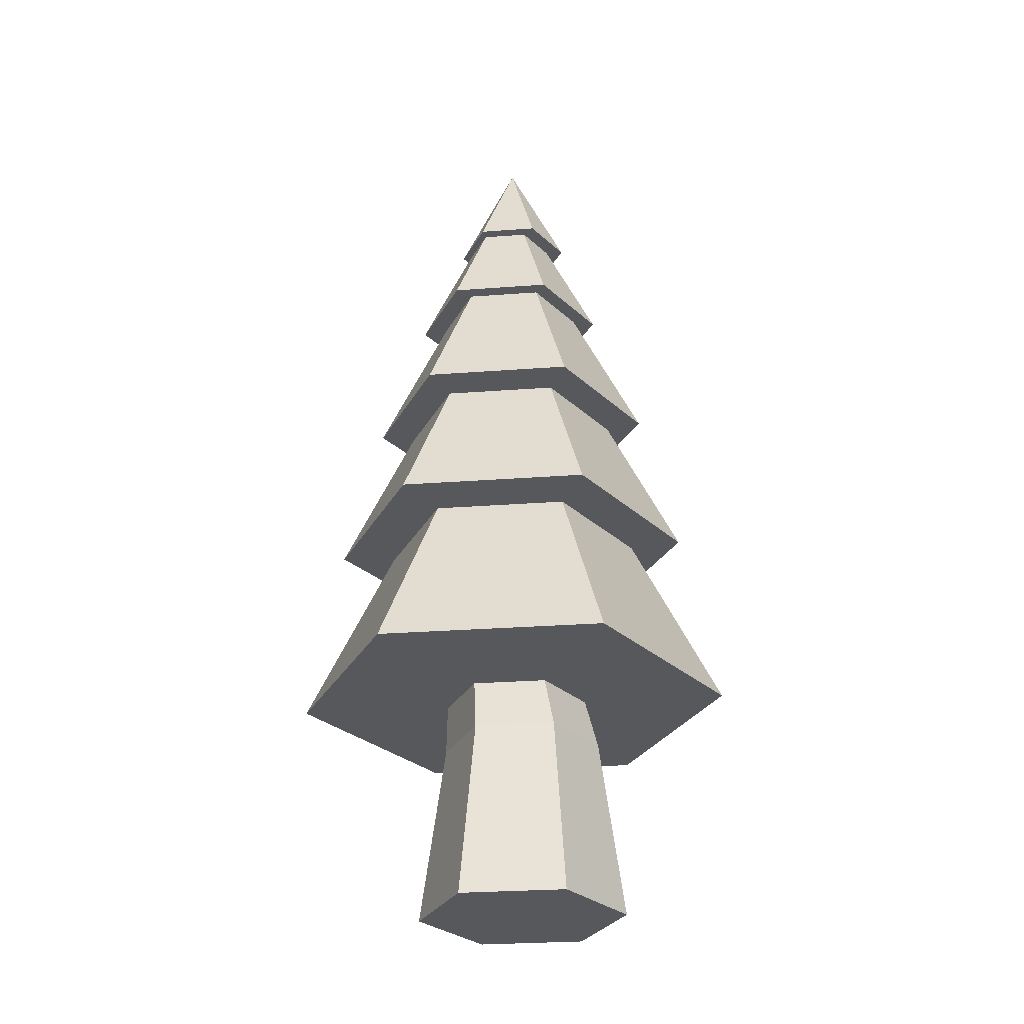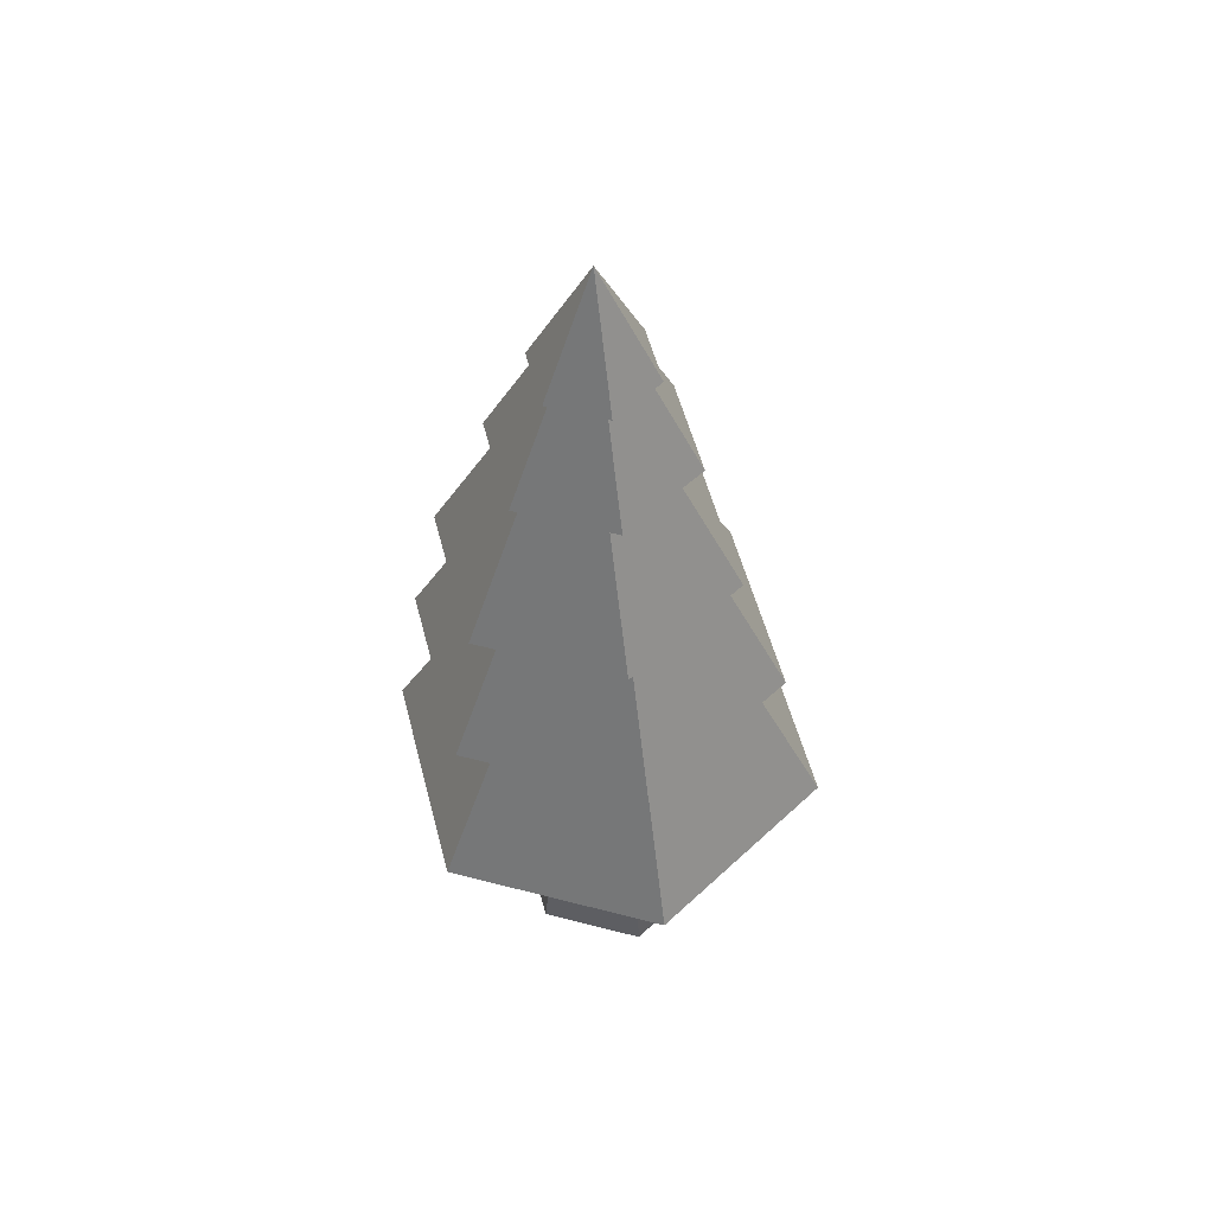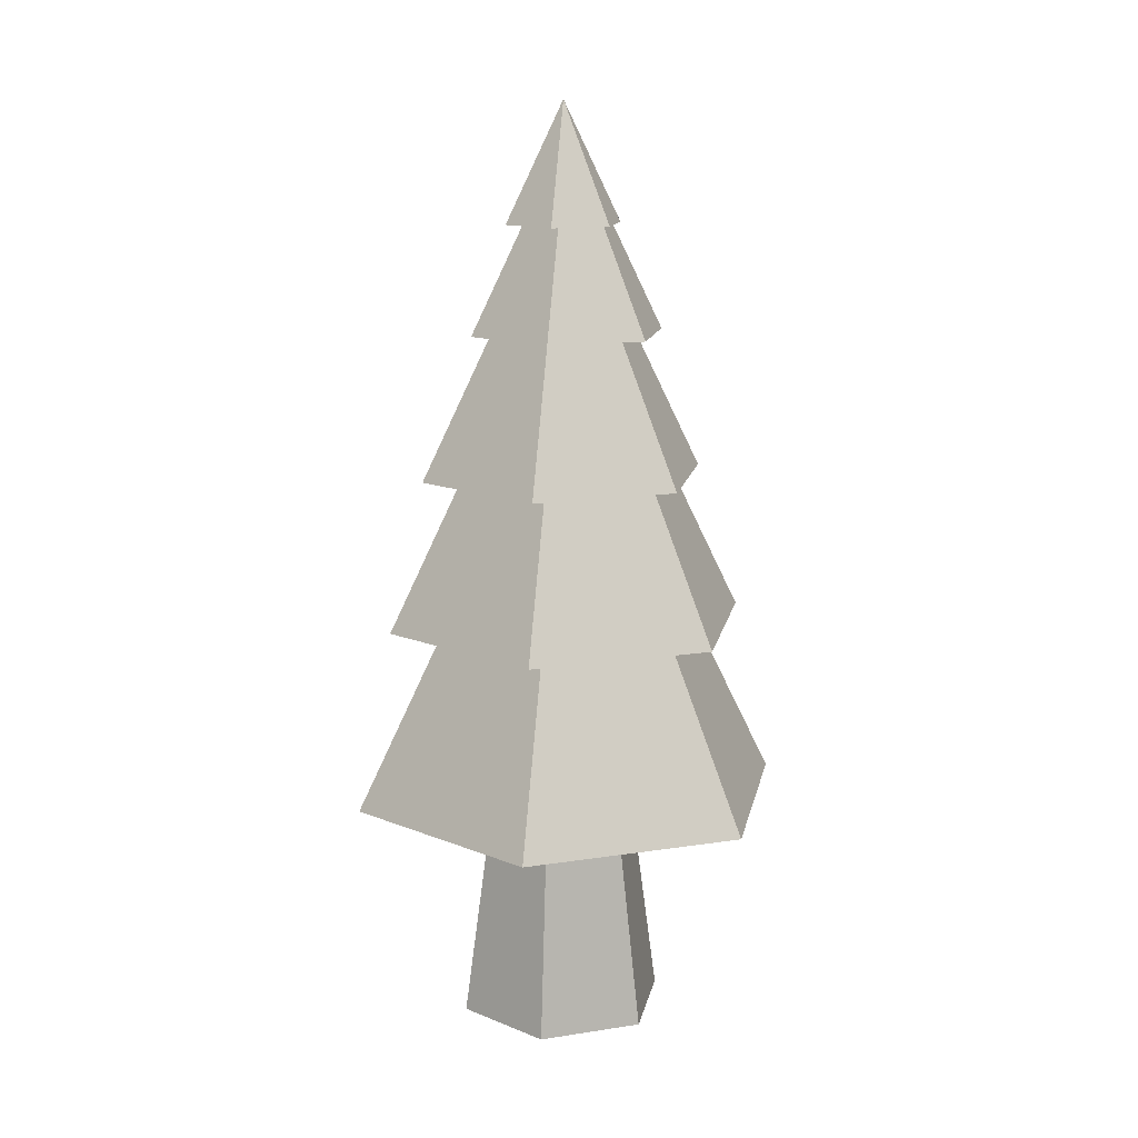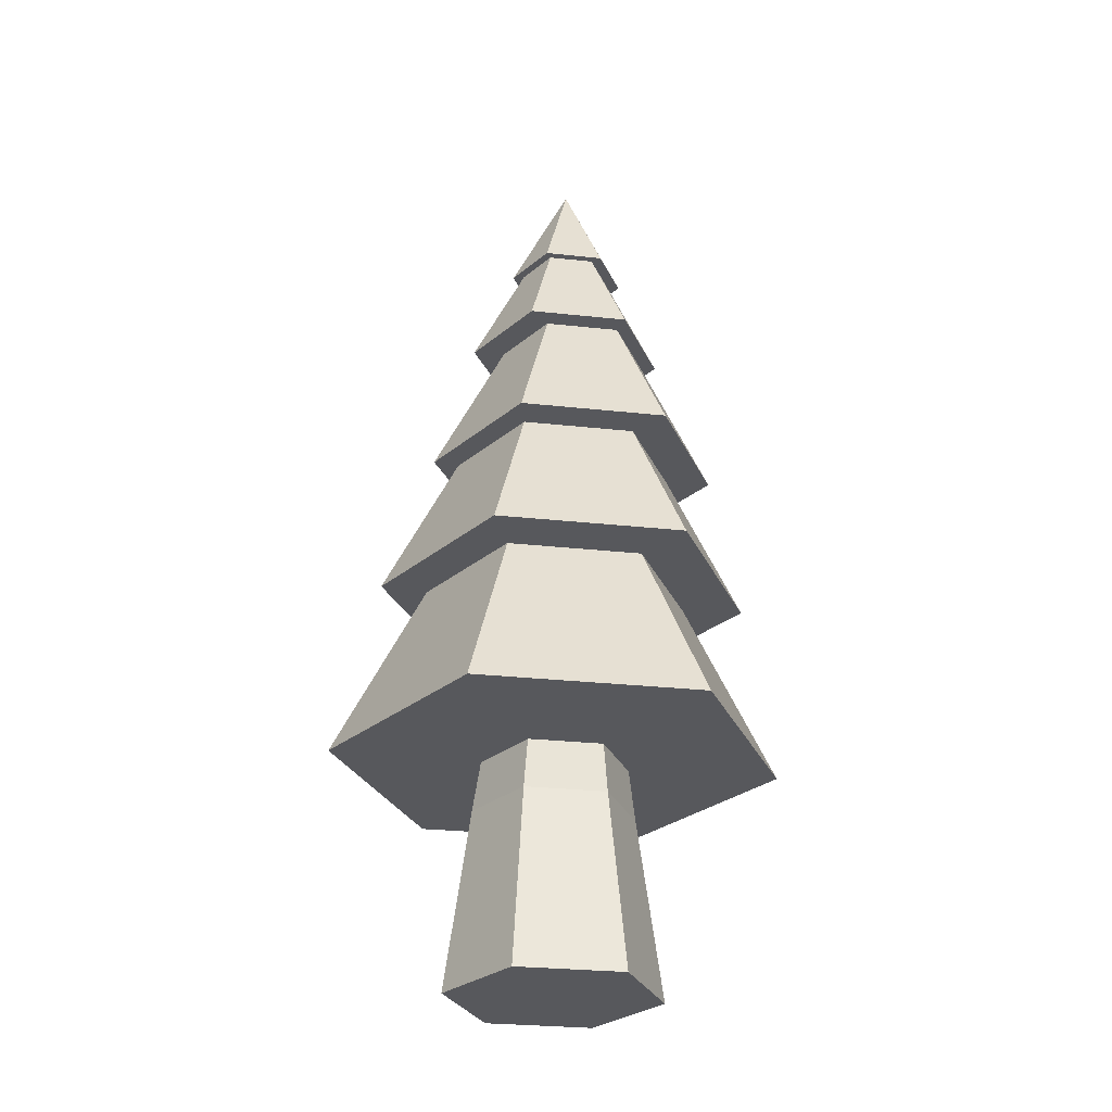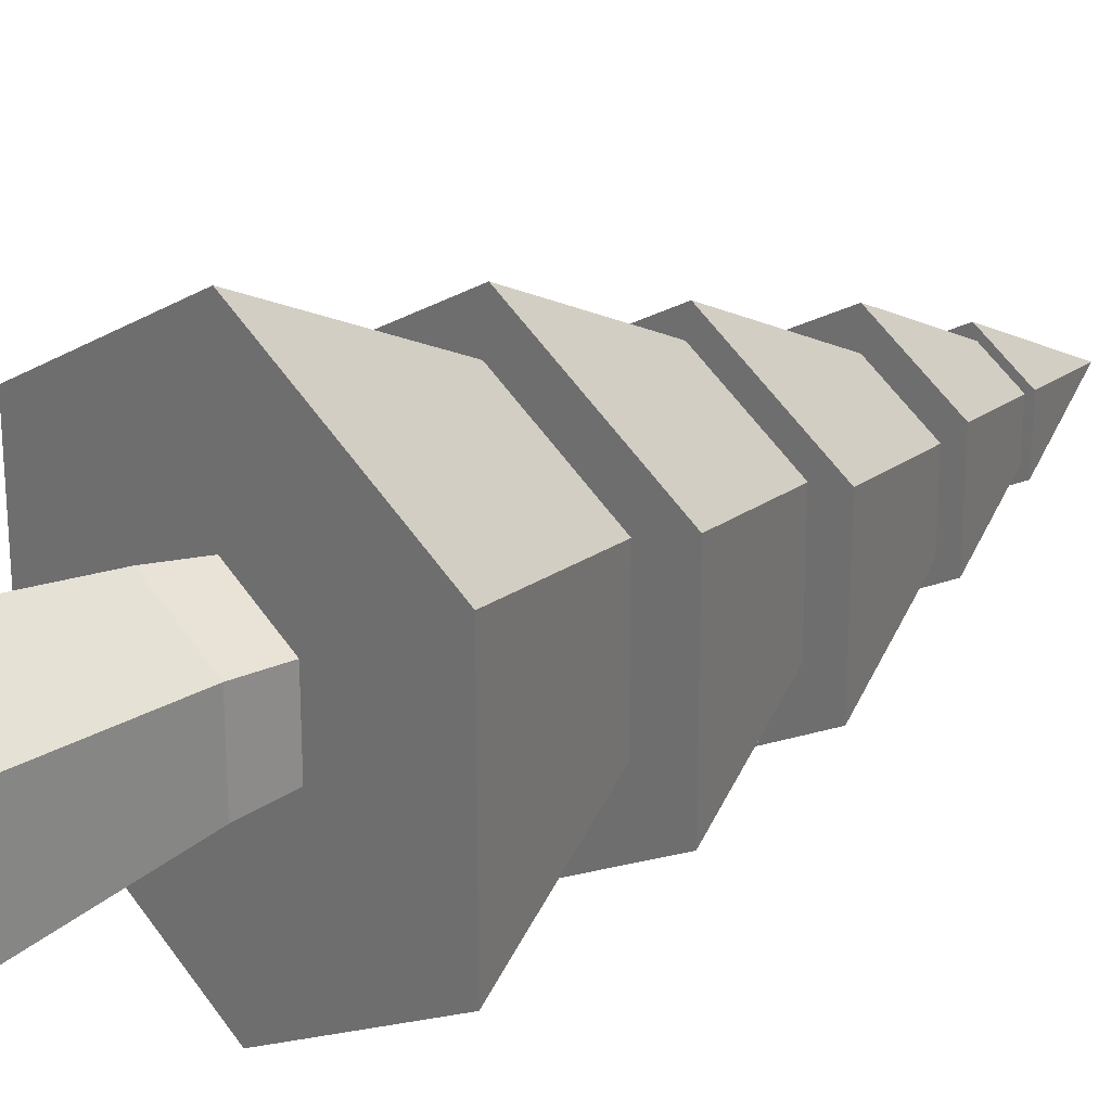
<metadata>
{"format":"obj","ext":"obj","renderer":"f3d","projection":"perspective","resolution":1024,"background":"white","views":[{"elev":-28.5,"azim":156.4,"up":"+Y"},{"elev":54.5,"azim":-134.6,"up":"+Y"},{"elev":14.2,"azim":-48.7,"up":"+Y"},{"elev":-28.7,"azim":80.8,"up":"+Y"},{"elev":25.0,"azim":46.8,"up":"+Z"}]}
</metadata>
<code>
o Cylinder
v -0 0 -0.7344
v -0 0 -0.7344
v -0 0 -0.7344
v -0 1.263 -0.5613
v -0 1.263 -0.5613
v -0 1.263 -0.5613
v -0 1.263 -0.5613
v 0.636 0 -0.3672
v 0.636 0 -0.3672
v 0.636 0 -0.3672
v 0.4861 1.263 -0.2806
v 0.4861 1.263 -0.2806
v 0.4861 1.263 -0.2806
v 0.4861 1.263 -0.2806
v 0.636 0 0.3672
v 0.636 0 0.3672
v 0.636 0 0.3672
v 0.4861 1.263 0.2806
v 0.4861 1.263 0.2806
v 0.4861 1.263 0.2806
v 0.4861 1.263 0.2806
v -0 0 0.7344
v -0 0 0.7344
v -0 0 0.7344
v -0 1.263 0.5613
v -0 1.263 0.5613
v -0 1.263 0.5613
v -0 1.263 0.5613
v -0.636 0 0.3672
v -0.636 0 0.3672
v -0.636 0 0.3672
v -0.4861 1.263 0.2806
v -0.4861 1.263 0.2806
v -0.4861 1.263 0.2806
v -0.4861 1.263 0.2806
v -0.636 0 -0.3672
v -0.636 0 -0.3672
v -0.636 0 -0.3672
v -0.4861 1.263 -0.2806
v -0.4861 1.263 -0.2806
v -0.4861 1.263 -0.2806
v -0.4861 1.263 -0.2806
v 0.2126 2.862 -0.326
v 0.2126 2.862 -0.326
v 0.2126 2.862 -0.326
v 0.2126 2.862 -0.326
v 0.495 2.862 -0.163
v 0.495 2.862 -0.163
v 0.495 2.862 -0.163
v 0.495 2.862 -0.163
v 0.495 2.862 0.163
v 0.495 2.862 0.163
v 0.495 2.862 0.163
v 0.495 2.862 0.163
v 0.2126 2.862 0.326
v 0.2126 2.862 0.326
v 0.2126 2.862 0.326
v 0.2126 2.862 0.326
v -0.06968 2.862 0.163
v -0.06968 2.862 0.163
v -0.06968 2.862 0.163
v -0.06968 2.862 0.163
v -0.06968 2.862 -0.163
v -0.06968 2.862 -0.163
v -0.06968 2.862 -0.163
v -0.06968 2.862 -0.163
v 0.1089 4.489 -0.1508
v 0.1089 4.489 -0.1508
v 0.1089 4.489 -0.1508
v 0.1089 4.489 -0.1508
v 0.2395 4.489 -0.07538
v 0.2395 4.489 -0.07538
v 0.2395 4.489 -0.07538
v 0.2395 4.489 -0.07538
v 0.2395 4.489 0.07538
v 0.2395 4.489 0.07538
v 0.2395 4.489 0.07538
v 0.2395 4.489 0.07538
v 0.1089 4.489 0.1508
v 0.1089 4.489 0.1508
v 0.1089 4.489 0.1508
v 0.1089 4.489 0.1508
v -0.02162 4.489 0.07538
v -0.02162 4.489 0.07538
v -0.02162 4.489 0.07538
v -0.02162 4.489 0.07538
v -0.02162 4.489 -0.07538
v -0.02162 4.489 -0.07538
v -0.02162 4.489 -0.07538
v -0.02162 4.489 -0.07538
v 0.1139 6.339 -0.05533
v 0.1139 6.339 -0.05533
v 0.1139 6.339 -0.05533
v 0.1139 6.339 -0.05533
v 0.1139 6.339 -0.05533
v 0.1139 6.339 -0.05533
v 0.07939 1.603 -1.55
v 0.07939 1.603 -1.55
v 0.07939 1.603 -1.55
v 1.422 1.603 -0.775
v 1.422 1.603 -0.775
v 1.422 1.603 -0.775
v 1.422 1.603 0.775
v 1.422 1.603 0.775
v 1.422 1.603 0.775
v 0.07939 1.603 1.55
v 0.07939 1.603 1.55
v 0.07939 1.603 1.55
v -1.263 1.603 0.775
v -1.263 1.603 0.775
v -1.263 1.603 0.775
v -1.263 1.603 -0.775
v -1.263 1.603 -0.775
v -1.263 1.603 -0.775
v 0.07939 4.703 0
v 0.07939 4.703 0
v 0.07939 4.703 0
v 0.07939 4.703 0
v 0.07939 4.703 0
v 0.07939 4.703 0
v 0.1077 5.633 -0.4866
v 0.1077 5.633 -0.4866
v 0.1077 5.633 -0.4866
v 0.4645 5.633 -0.2806
v 0.4645 5.633 -0.2806
v 0.4645 5.633 -0.2806
v 0.4645 5.633 0.1313
v 0.4645 5.633 0.1313
v 0.4645 5.633 0.1313
v 0.1077 5.633 0.3373
v 0.1077 5.633 0.3373
v 0.1077 5.633 0.3373
v -0.249 5.633 0.1313
v -0.249 5.633 0.1313
v -0.249 5.633 0.1313
v -0.249 5.633 -0.2806
v -0.249 5.633 -0.2806
v -0.249 5.633 -0.2806
v 0.1077 6.457 -0.07466
v 0.1077 6.457 -0.07466
v 0.1077 6.457 -0.07466
v 0.1077 6.457 -0.07466
v 0.1077 6.457 -0.07466
v 0.1077 6.457 -0.07466
v 0.1361 4.888 -0.7532
v 0.1361 4.888 -0.7532
v 0.1361 4.888 -0.7532
v 0.7352 4.888 -0.4073
v 0.7352 4.888 -0.4073
v 0.7352 4.888 -0.4073
v 0.7352 4.888 0.2845
v 0.7352 4.888 0.2845
v 0.7352 4.888 0.2845
v 0.1361 4.888 0.6303
v 0.1361 4.888 0.6303
v 0.1361 4.888 0.6303
v -0.463 4.888 0.2845
v -0.463 4.888 0.2845
v -0.463 4.888 0.2845
v -0.463 4.888 -0.4073
v -0.463 4.888 -0.4073
v -0.463 4.888 -0.4073
v 0.1361 6.271 -0.06143
v 0.1361 6.271 -0.06143
v 0.1361 6.271 -0.06143
v 0.1361 6.271 -0.06143
v 0.1361 6.271 -0.06143
v 0.1361 6.271 -0.06143
v 0.1455 3.891 -1.132
v 0.1455 3.891 -1.132
v 0.1455 3.891 -1.132
v 1.029 3.891 -0.6224
v 1.029 3.891 -0.6224
v 1.029 3.891 -0.6224
v 1.029 3.891 0.3975
v 1.029 3.891 0.3975
v 1.029 3.891 0.3975
v 0.1455 3.891 0.9074
v 0.1455 3.891 0.9074
v 0.1455 3.891 0.9074
v -0.7377 3.891 0.3975
v -0.7377 3.891 0.3975
v -0.7377 3.891 0.3975
v -0.7377 3.891 -0.6224
v -0.7377 3.891 -0.6224
v -0.7377 3.891 -0.6224
v 0.1455 5.93 -0.1125
v 0.1455 5.93 -0.1125
v 0.1455 5.93 -0.1125
v 0.1455 5.93 -0.1125
v 0.1455 5.93 -0.1125
v 0.1455 5.93 -0.1125
v 0.1172 2.856 -1.342
v 0.1172 2.856 -1.342
v 0.1172 2.856 -1.342
v 1.239 2.856 -0.6948
v 1.239 2.856 -0.6948
v 1.239 2.856 -0.6948
v 1.239 2.856 0.6003
v 1.239 2.856 0.6003
v 1.239 2.856 0.6003
v 0.1172 2.856 1.248
v 0.1172 2.856 1.248
v 0.1172 2.856 1.248
v -1.004 2.856 0.6003
v -1.004 2.856 0.6003
v -1.004 2.856 0.6003
v -1.004 2.856 -0.6948
v -1.004 2.856 -0.6948
v -1.004 2.856 -0.6948
v 0.1172 5.446 -0.04725
v 0.1172 5.446 -0.04725
v 0.1172 5.446 -0.04725
v 0.1172 5.446 -0.04725
v 0.1172 5.446 -0.04725
v 0.1172 5.446 -0.04725
f 3 6 11
f 3 11 9
f 10 13 20
f 10 20 17
f 16 18 27
f 16 27 24
f 22 34 30
f 29 32 39
f 29 39 36
f 37 41 4
f 37 4 1
f 38 2 8
f 8 15 23
f 23 31 38
f 8 23 38
f 43 65 90
f 43 90 68
f 40 33 60
f 40 60 64
f 12 7 46
f 12 46 48
f 28 19 52
f 28 52 58
f 5 66 44
f 35 26 56
f 35 56 62
f 61 55 79
f 61 79 85
f 53 49 73
f 53 73 77
f 63 83 87
f 57 51 75
f 57 75 81
f 47 45 69
f 47 69 71
f 88 84 91
f 82 76 94
f 72 70 95
f 22 25 34
f 21 14 50
f 21 50 54
f 5 42 66
f 67 89 92
f 63 59 83
f 86 80 93
f 78 74 96
f 99 119 101
f 106 116 110
f 114 98 100
f 100 103 107
f 107 111 114
f 100 107 114
f 109 115 112
f 113 117 97
f 123 143 125
f 126 144 129
f 128 142 132
f 130 141 134
f 138 122 124
f 124 127 131
f 131 135 138
f 124 131 138
f 137 140 121
f 147 167 149
f 150 168 153
f 152 166 156
f 154 164 158
f 162 146 148
f 148 151 155
f 155 159 162
f 148 155 162
f 157 163 160
f 161 165 145
f 174 192 177
f 176 190 180
f 178 188 182
f 186 170 172
f 172 175 179
f 179 183 186
f 172 179 186
f 185 189 169
f 195 215 197
f 198 216 201
f 200 214 204
f 202 212 206
f 210 194 196
f 196 199 203
f 203 207 210
f 196 203 210
f 205 211 208
f 102 120 105
f 104 118 108
f 133 139 136
f 171 191 173
f 181 187 184
f 209 213 193

</code>
